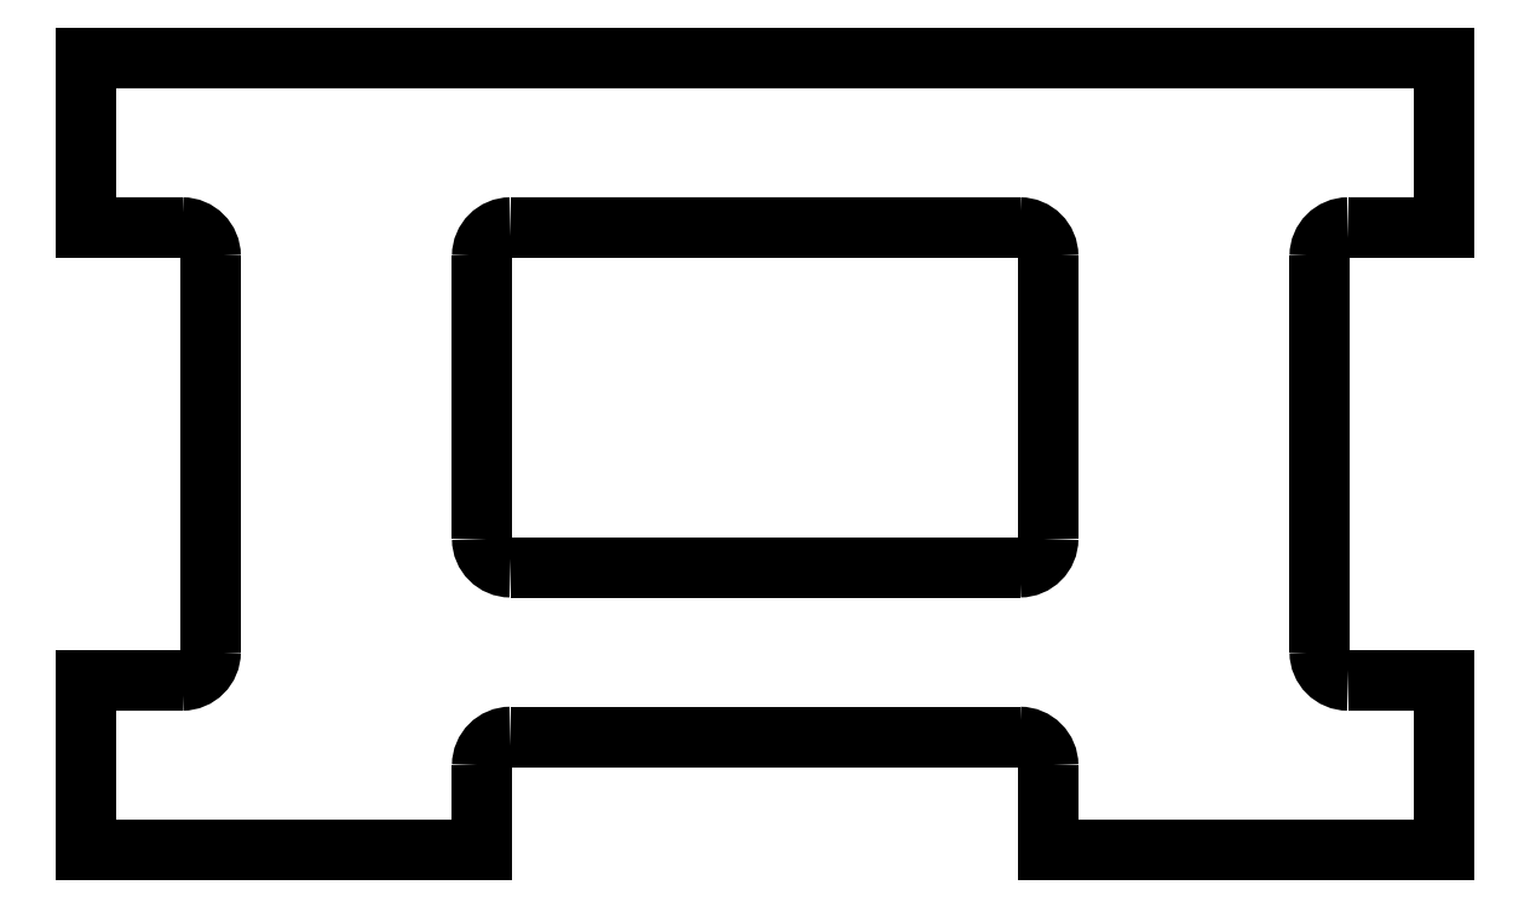
<metadata>
{"format":"dxf","ext":"dxf","renderer":"ezdxf+matplotlib","layout":"modelspace","background":"white","min_lineweight":24,"dpi":150}
</metadata>
<code>
0
SECTION
2
ENTITIES
0
SPLINE
8
0
70
8
71
3
72
8
73
4
74
0
40
0
40
0
40
0
40
0
40
1
40
1
40
1
40
1
10
156
20
90.82
30
0
10
154.1
20
90.82
30
0
10
152.5
20
92.39
30
0
10
152.5
20
94.32
30
0
0
SPLINE
8
0
70
8
71
3
72
8
73
4
74
0
40
0
40
0
40
0
40
0
40
1
40
1
40
1
40
1
10
152.5
20
143.3
30
0
10
152.5
20
145.2
30
0
10
154.1
20
146.8
30
0
10
156
20
146.8
30
0
0
LWPOLYLINE
8
0
90
4
70
0
10
152.5
20
94.32
30
0
10
152.5
20
94.32
30
0
10
152.5
20
143.3
30
0
10
152.5
20
143.3
30
0
0
SPLINE
8
0
70
8
71
3
72
8
73
4
74
0
40
0
40
0
40
0
40
0
40
1
40
1
40
1
40
1
10
11.88
20
146.8
30
0
10
13.81
20
146.8
30
0
10
15.38
20
145.2
30
0
10
15.38
20
143.3
30
0
0
LWPOLYLINE
8
0
90
12
70
0
10
156
20
146.8
30
0
10
156
20
146.8
30
0
10
167.9
20
146.8
30
0
10
167.9
20
146.8
30
0
10
167.9
20
167.8
30
0
10
167.9
20
167.8
30
0
10
-0.01383
20
167.8
30
0
10
-0.01383
20
167.8
30
0
10
-0.01383
20
146.8
30
0
10
-0.01383
20
146.8
30
0
10
11.88
20
146.8
30
0
10
11.88
20
146.8
30
0
0
SPLINE
8
0
70
8
71
3
72
8
73
4
74
0
40
0
40
0
40
0
40
0
40
1
40
1
40
1
40
1
10
15.38
20
94.32
30
0
10
15.38
20
92.39
30
0
10
13.81
20
90.82
30
0
10
11.88
20
90.82
30
0
0
LWPOLYLINE
8
0
90
4
70
0
10
15.38
20
143.3
30
0
10
15.38
20
143.3
30
0
10
15.38
20
94.32
30
0
10
15.38
20
94.32
30
0
0
SPLINE
8
0
70
8
71
3
72
8
73
4
74
0
40
0
40
0
40
0
40
0
40
1
40
1
40
1
40
1
10
48.97
20
80.33
30
0
10
48.97
20
82.26
30
0
10
50.54
20
83.83
30
0
10
52.47
20
83.83
30
0
0
LWPOLYLINE
8
0
90
10
70
0
10
11.88
20
90.82
30
0
10
11.88
20
90.82
30
0
10
-0.01383
20
90.82
30
0
10
-0.01383
20
90.82
30
0
10
-0.01383
20
69.83
30
0
10
-0.01383
20
69.83
30
0
10
48.97
20
69.83
30
0
10
48.97
20
69.83
30
0
10
48.97
20
80.33
30
0
10
48.97
20
80.33
30
0
0
SPLINE
8
0
70
8
71
3
72
8
73
4
74
0
40
0
40
0
40
0
40
0
40
1
40
1
40
1
40
1
10
115.5
20
83.83
30
0
10
117.4
20
83.83
30
0
10
119
20
82.26
30
0
10
119
20
80.33
30
0
0
LWPOLYLINE
8
0
90
4
70
0
10
52.47
20
83.83
30
0
10
52.47
20
83.83
30
0
10
115.5
20
83.83
30
0
10
115.5
20
83.83
30
0
0
LWPOLYLINE
8
0
90
9
70
0
10
119
20
80.33
30
0
10
119
20
80.33
30
0
10
119
20
69.83
30
0
10
119
20
69.83
30
0
10
167.9
20
69.83
30
0
10
167.9
20
69.83
30
0
10
167.9
20
90.82
30
0
10
167.9
20
90.82
30
0
10
156
20
90.82
30
0
0
SPLINE
8
0
70
8
71
3
72
8
73
4
74
0
40
0
40
0
40
0
40
0
40
1
40
1
40
1
40
1
10
52.47
20
146.8
30
0
10
50.54
20
146.8
30
0
10
48.97
20
145.2
30
0
10
48.97
20
143.3
30
0
0
LWPOLYLINE
8
0
90
3
70
0
10
115.5
20
146.8
30
0
10
52.47
20
146.8
30
0
10
52.47
20
146.8
30
0
0
SPLINE
8
0
70
8
71
3
72
8
73
4
74
0
40
0
40
0
40
0
40
0
40
1
40
1
40
1
40
1
10
48.97
20
108.3
30
0
10
48.97
20
106.4
30
0
10
50.54
20
104.8
30
0
10
52.47
20
104.8
30
0
0
LWPOLYLINE
8
0
90
4
70
0
10
48.97
20
143.3
30
0
10
48.97
20
143.3
30
0
10
48.97
20
108.3
30
0
10
48.97
20
108.3
30
0
0
SPLINE
8
0
70
8
71
3
72
8
73
4
74
0
40
0
40
0
40
0
40
0
40
1
40
1
40
1
40
1
10
115.5
20
104.8
30
0
10
117.4
20
104.8
30
0
10
119
20
106.4
30
0
10
119
20
108.3
30
0
0
LWPOLYLINE
8
0
90
4
70
0
10
52.47
20
104.8
30
0
10
52.47
20
104.8
30
0
10
115.5
20
104.8
30
0
10
115.5
20
104.8
30
0
0
SPLINE
8
0
70
8
71
3
72
8
73
4
74
0
40
0
40
0
40
0
40
0
40
1
40
1
40
1
40
1
10
119
20
143.3
30
0
10
119
20
145.2
30
0
10
117.4
20
146.8
30
0
10
115.5
20
146.8
30
0
0
LWPOLYLINE
8
0
90
4
70
0
10
119
20
108.3
30
0
10
119
20
108.3
30
0
10
119
20
143.3
30
0
10
119
20
143.3
30
0
0
ENDSEC
0
EOF

</code>
